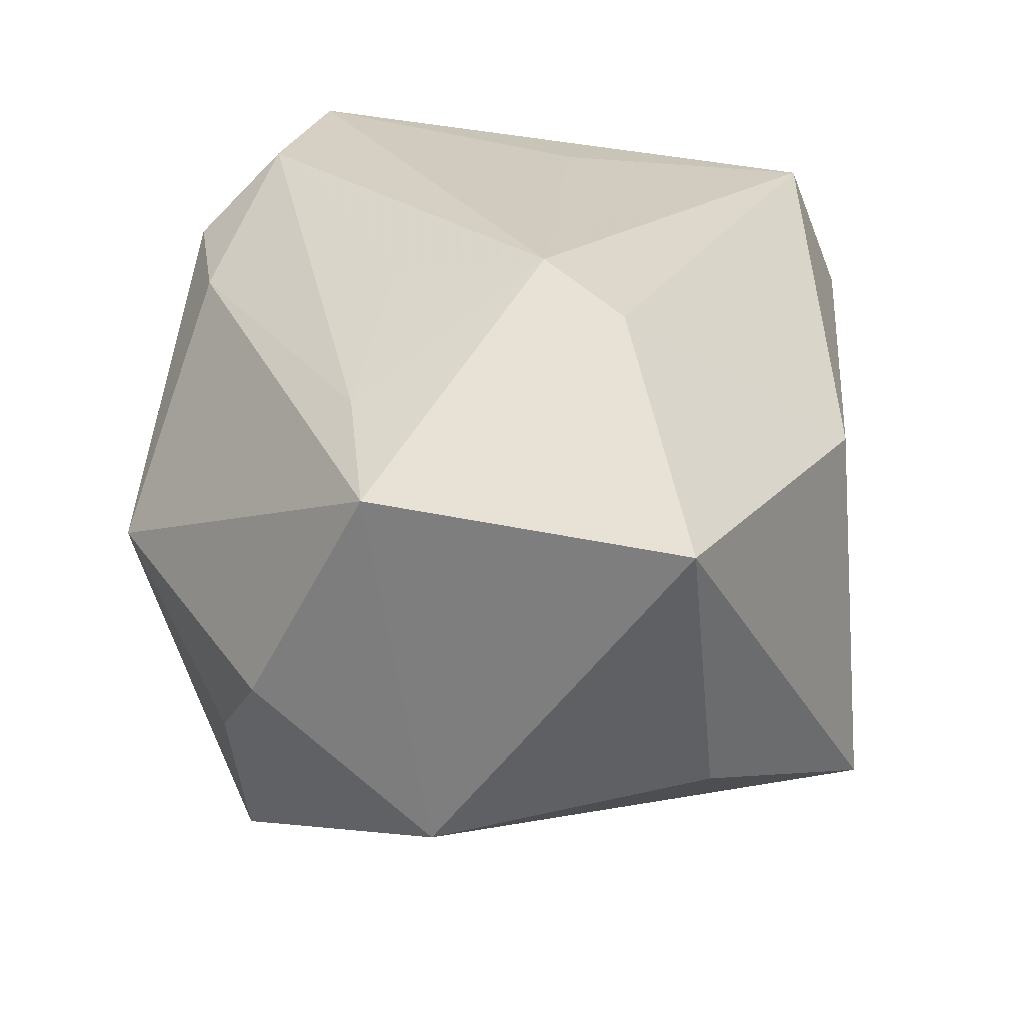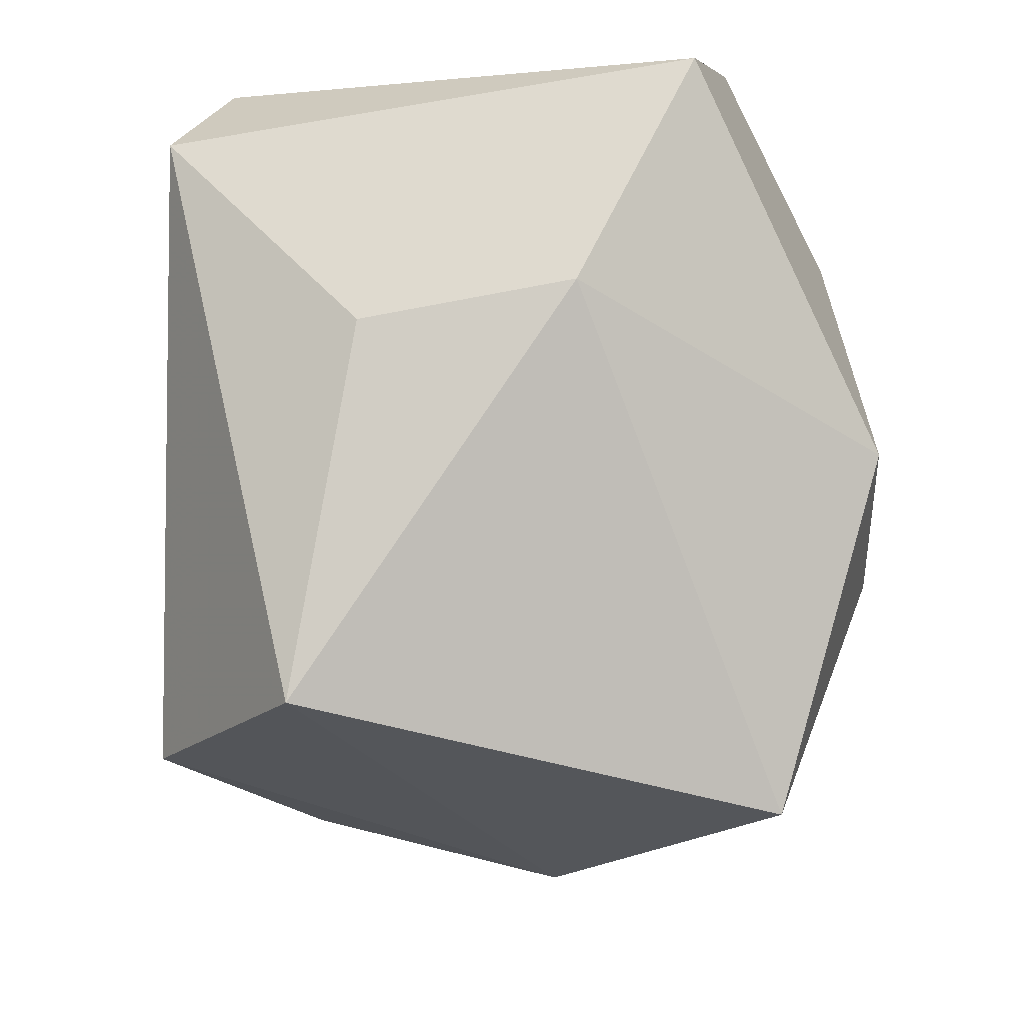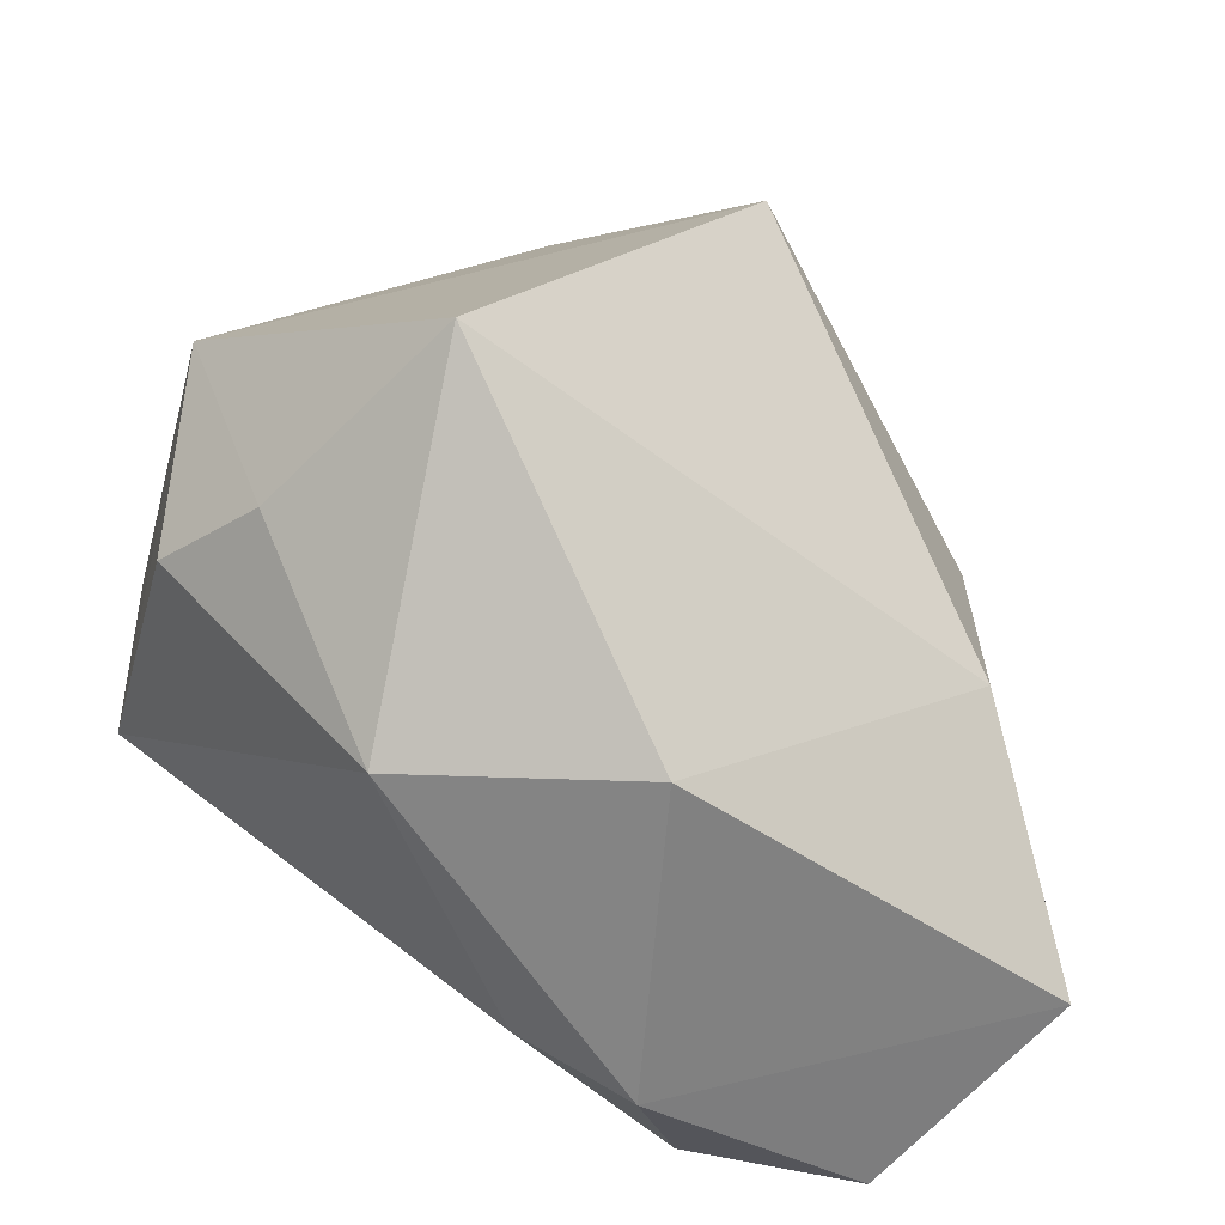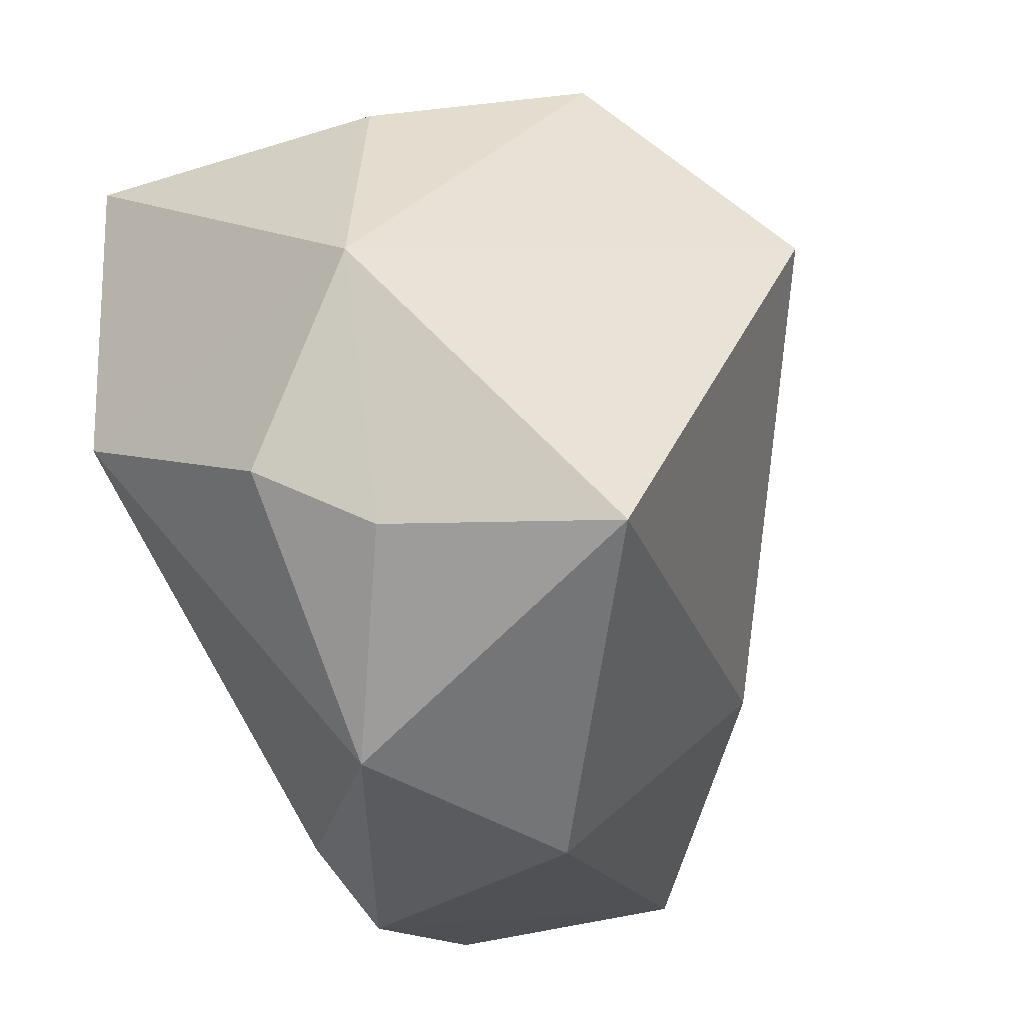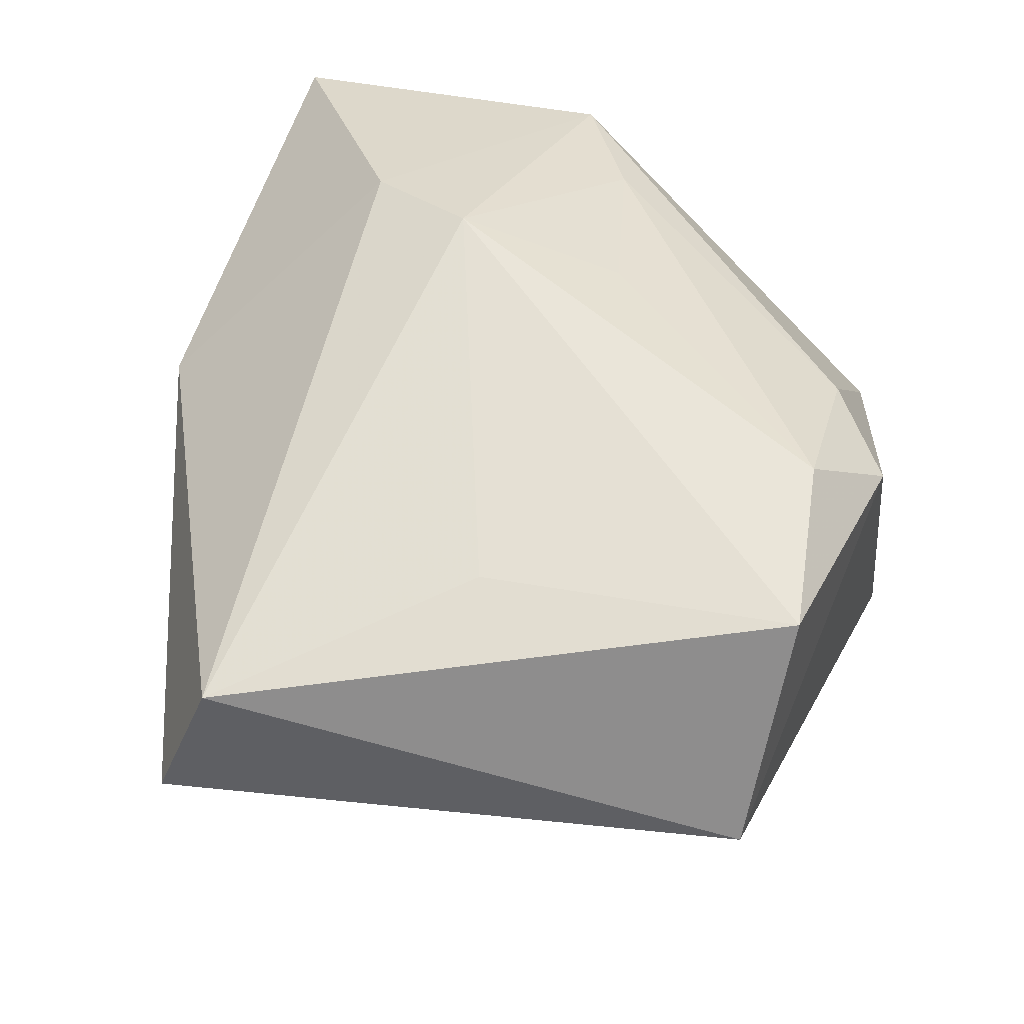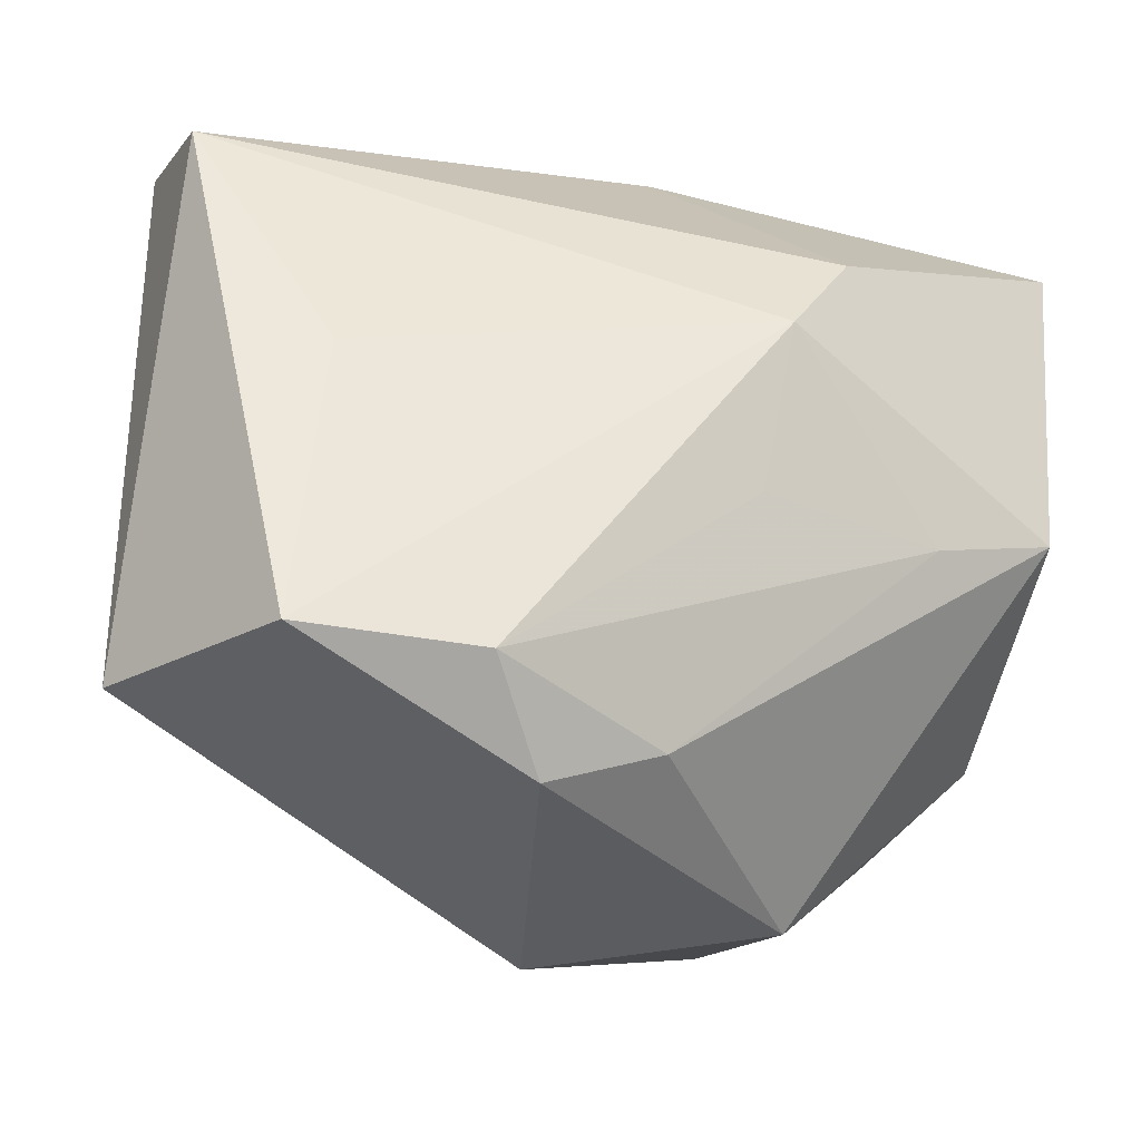
<metadata>
{"format":"obj","ext":"obj","renderer":"f3d","projection":"perspective","resolution":1024,"background":"white","views":[{"elev":26.0,"azim":104.0,"up":"+Z"},{"elev":-52.9,"azim":-80.1,"up":"+Z"},{"elev":-66.9,"azim":166.7,"up":"+Y"},{"elev":-33.8,"azim":131.7,"up":"+Y"},{"elev":57.7,"azim":-83.4,"up":"+Z"},{"elev":-32.1,"azim":-12.4,"up":"+Y"}]}
</metadata>
<code>
v -0.04311 -0.02702 0.01053
v -0.04311 0.02752 0.009454
v -0.04063 0.0226 0.02309
v 0.009373 -0.01031 0.02615
v 0.01781 0.01468 0.02674
v 0.0189 -0.02519 -0.03524
v -0.03067 -0.02996 0.02953
v 0.01175 0.00544 0.02953
v -0.01393 -0.03043 0.02953
v 0.03062 -0.02287 -0.01576
v -0.006878 0.02011 -0.03802
v 0.01041 0.03853 -0.02419
v -0.03197 -0.01274 -0.01
v -0.02758 -0.0009767 0.02718
v -0.004235 -0.04022 -0.008107
v 0.02716 -0.009549 0.01939
v -0.008748 -0.03764 0.02169
v 0.04191 0.02616 0.01462
v 0.0318 0.0267 -0.01393
v 0.03939 -0.004943 0.01528
v 0.03971 0.001291 -0.01961
v 0.002127 -0.033 0.02015
v 0.03804 -0.01684 -0.006793
v 0.01803 -0.03736 -0.002167
v 0.004155 0.0348 0.01035
v -0.0317 0.009213 -0.011
f 11 21 6
f 12 21 11
f 3 1 7
f 18 12 25
f 18 20 21
f 3 25 2
f 25 12 2
f 2 12 11
f 11 26 2
f 2 1 3
f 2 26 1
f 13 26 11
f 1 26 13
f 11 6 13
f 15 1 13
f 13 6 15
f 17 1 15
f 17 7 1
f 8 3 14
f 14 7 8
f 3 7 14
f 8 20 5
f 20 18 5
f 5 3 8
f 5 25 3
f 5 18 25
f 21 12 19
f 19 18 21
f 12 18 19
f 10 6 21
f 24 17 15
f 15 6 24
f 6 10 24
f 16 20 8
f 8 7 9
f 7 17 9
f 21 20 23
f 23 10 21
f 20 24 23
f 23 24 10
f 22 24 20
f 17 24 22
f 20 16 22
f 22 9 17
f 16 9 22
f 4 16 8
f 8 9 4
f 4 9 16

</code>
